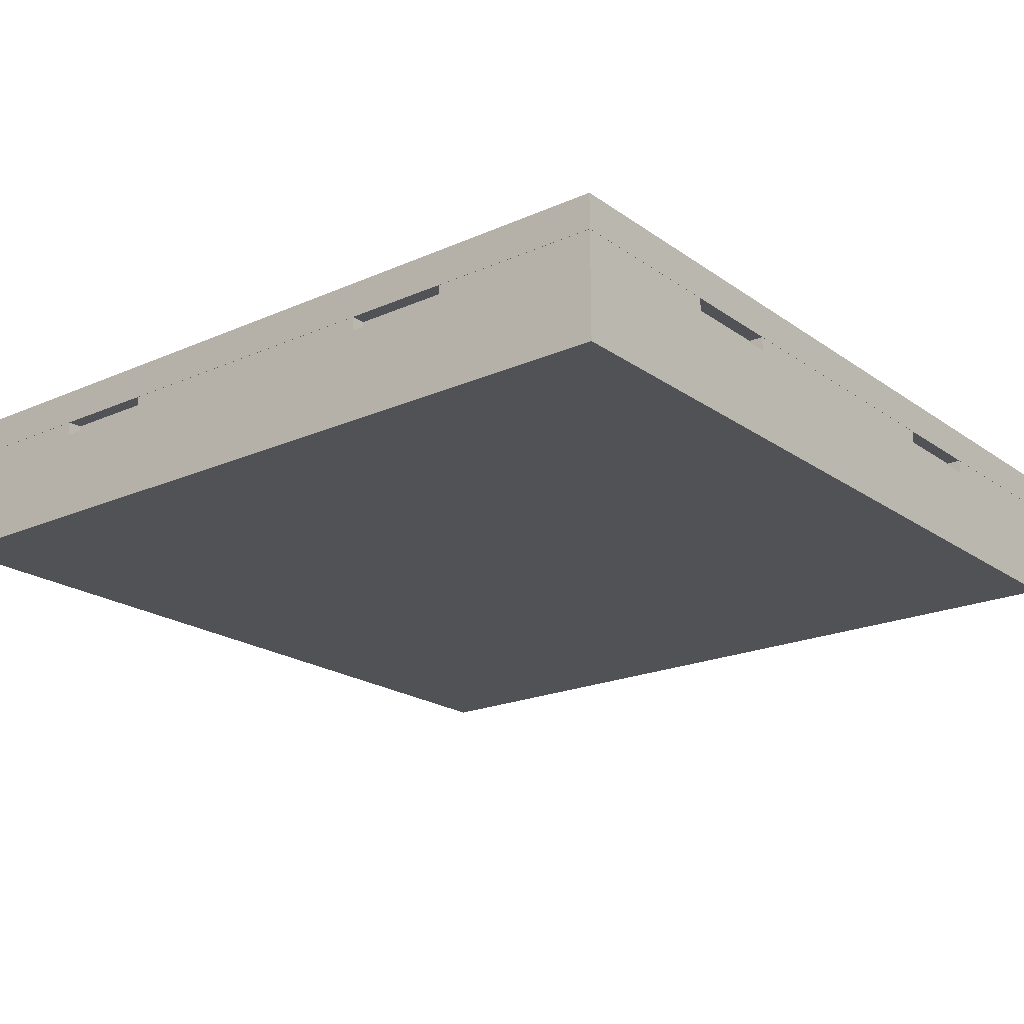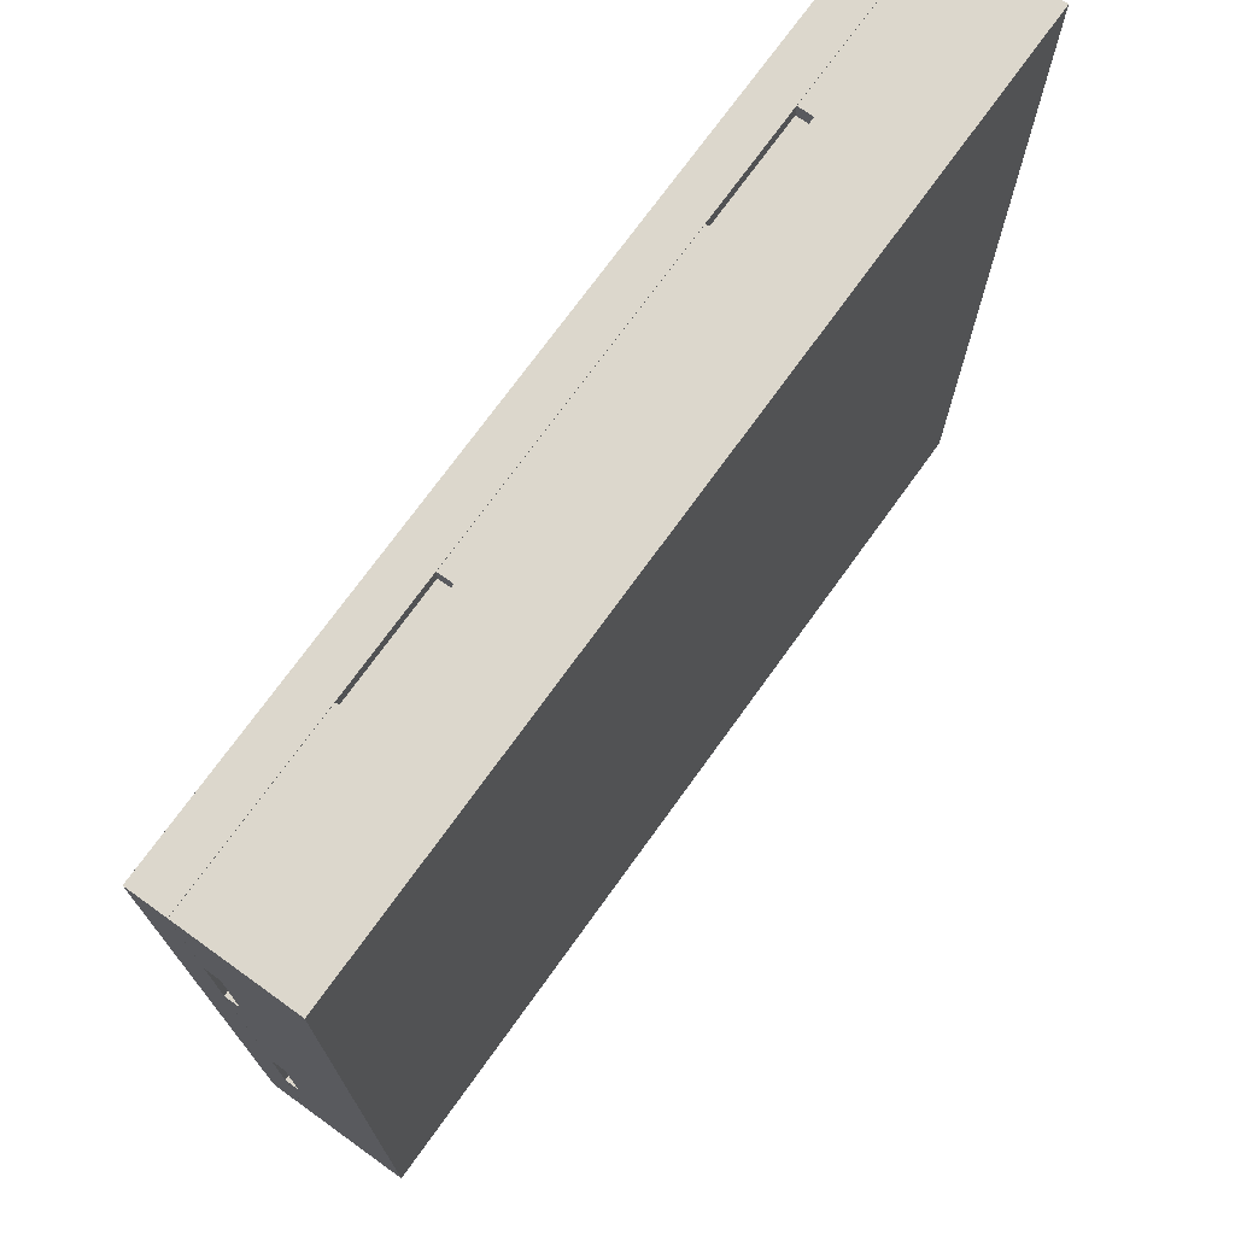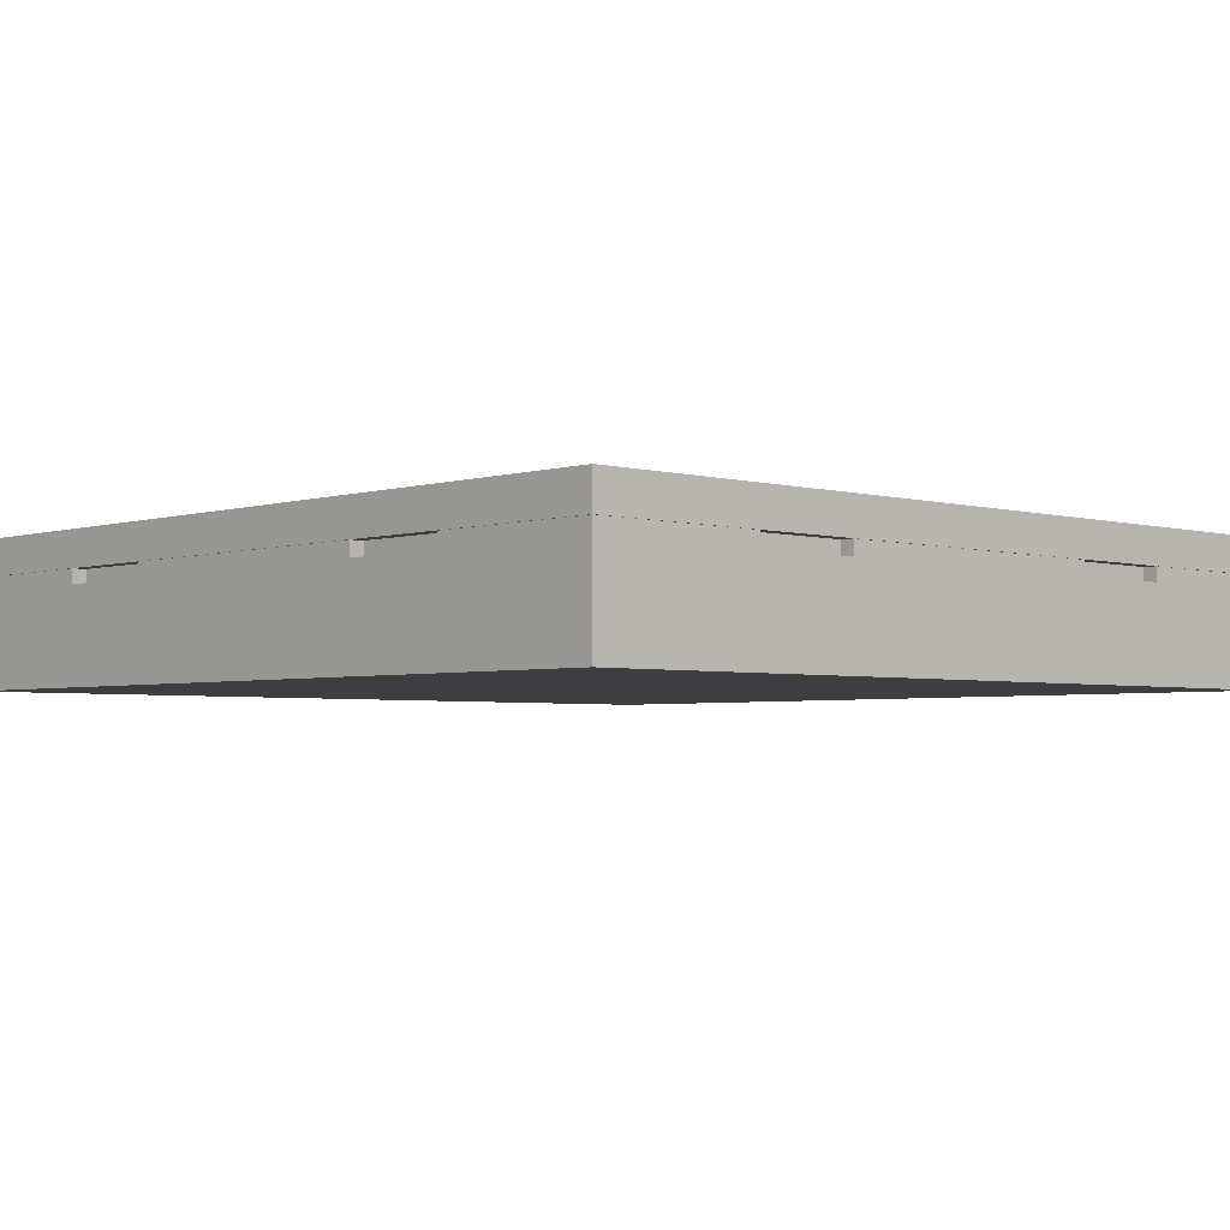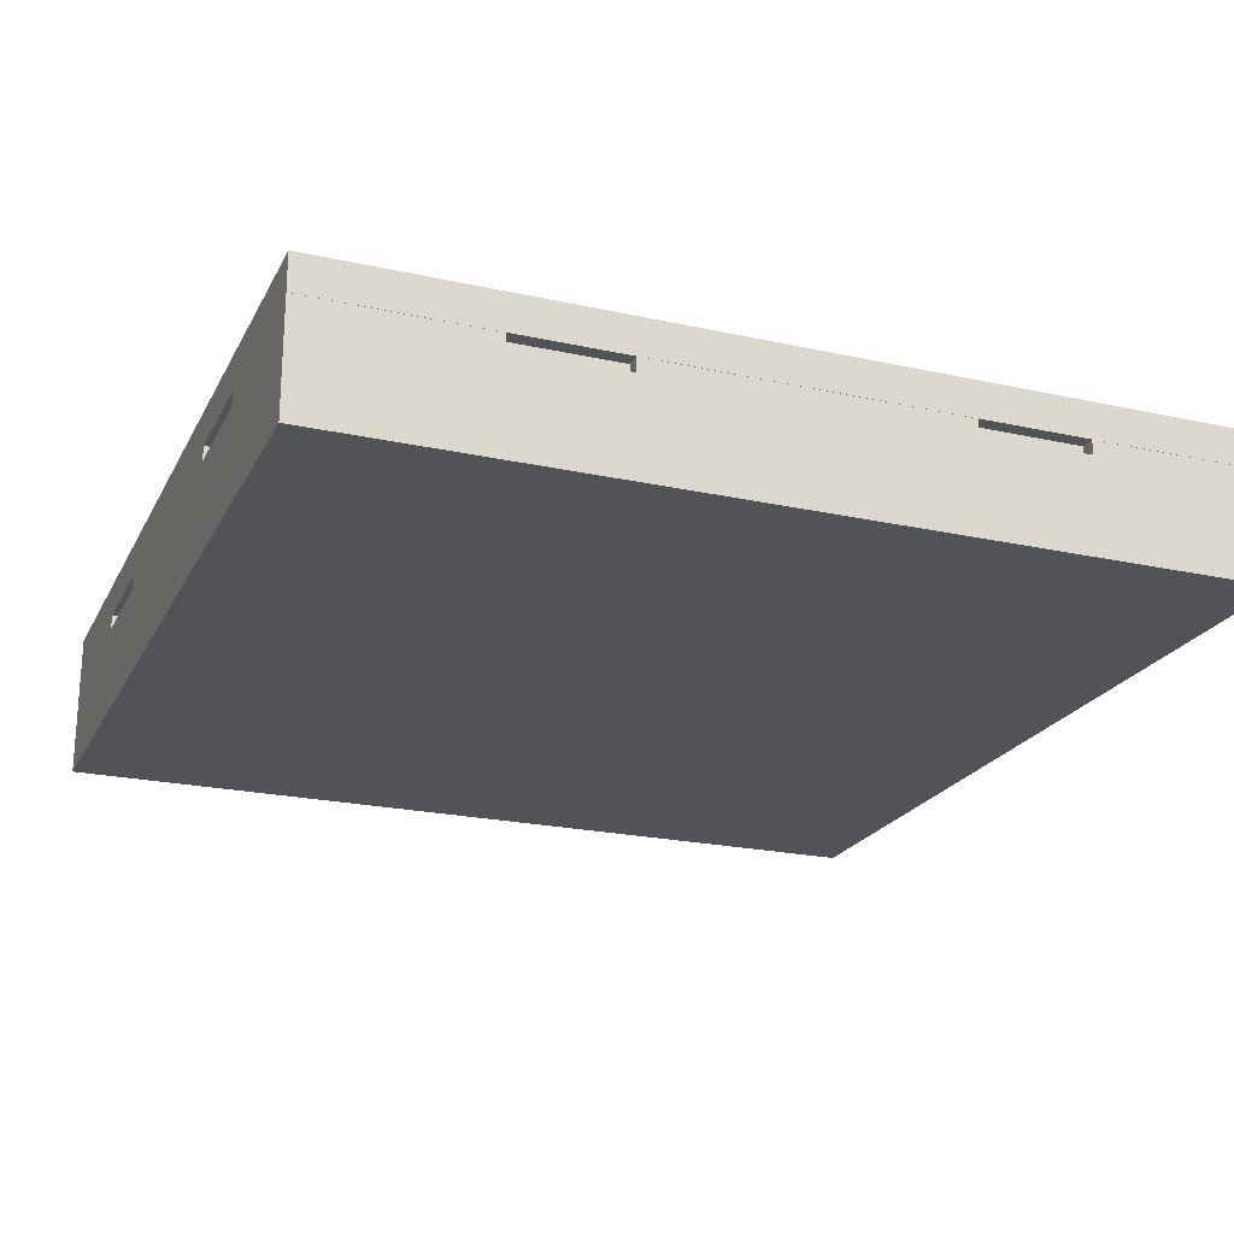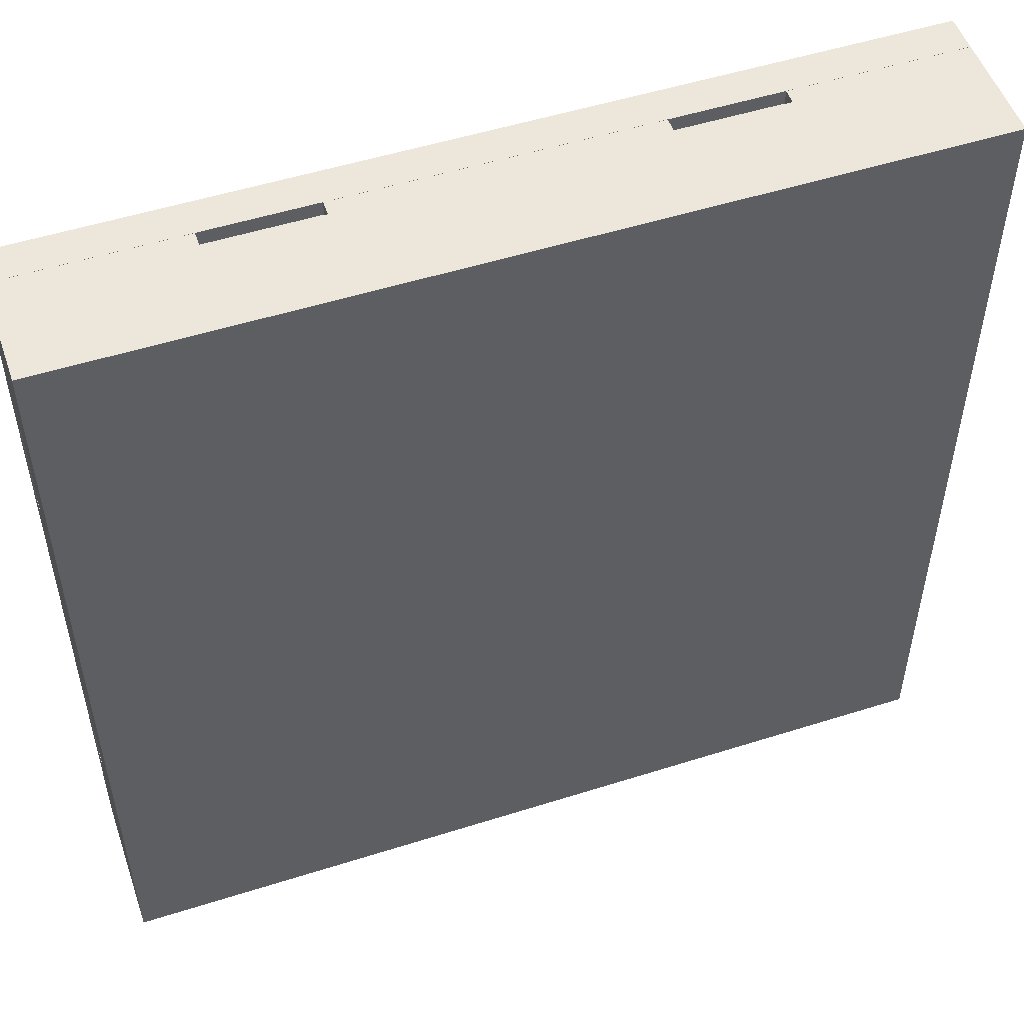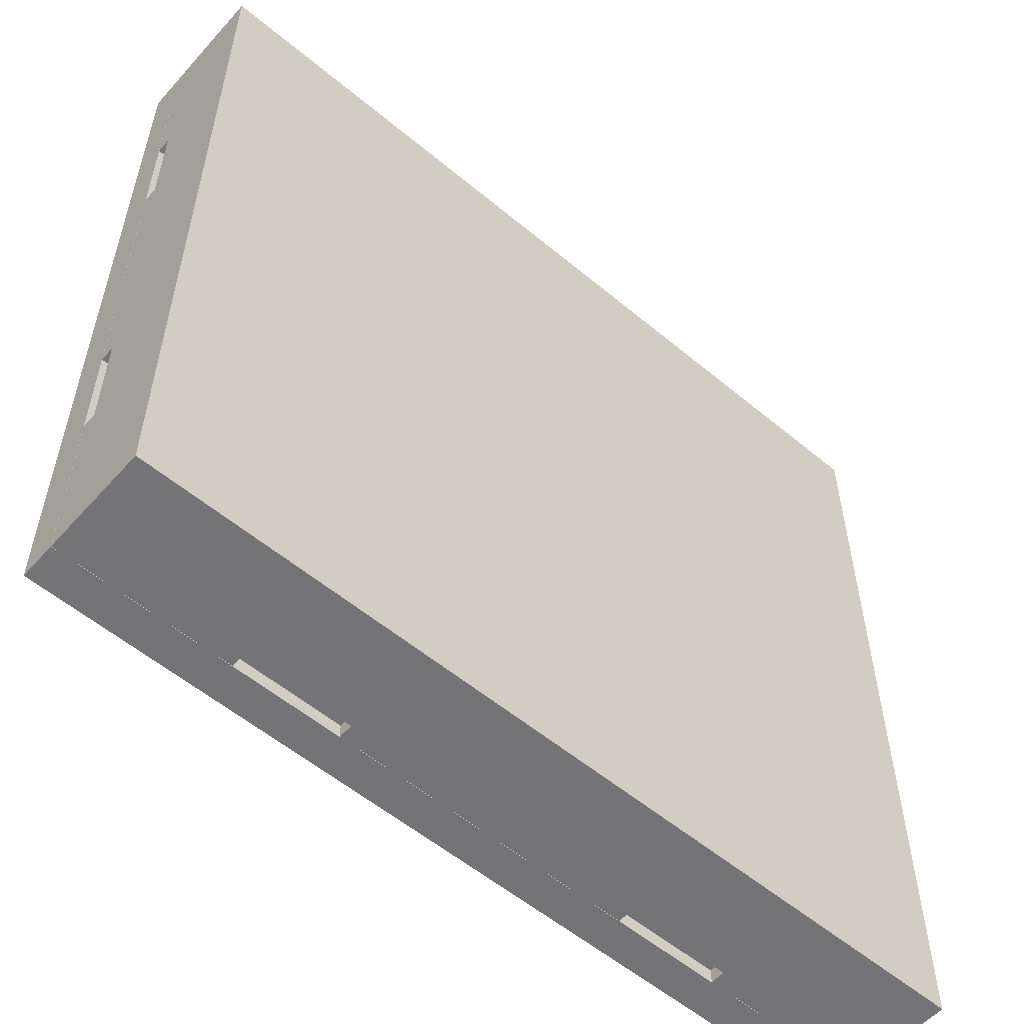
<metadata>
{"format":"obj","ext":"obj","renderer":"f3d","projection":"perspective","resolution":1024,"background":"white","views":[{"elev":-20.6,"azim":-141.4,"up":"+Y"},{"elev":72.9,"azim":-54.3,"up":"+Z"},{"elev":-3.3,"azim":136.5,"up":"+Y"},{"elev":-21.9,"azim":68.8,"up":"+Y"},{"elev":52.1,"azim":-18.9,"up":"+Z"},{"elev":-56.3,"azim":-41.1,"up":"+Z"}]}
</metadata>
<code>
o geometry_1
v -4.825 0.2 -0.4
v -3.625 0.1502 -0.4
v -3.625 0.2 -0.4
v -4.825 0.1502 -0.4
v -4.805 0.15 -1.36
v -4.805 0.1502 -1.58
v -4.805 0.15 -1.58
v -4.805 0.13 -1.21
v -4.805 0.13 -1.36
v -4.805 0.15 -1.21
v -4.805 0.15 -0.64
v -4.805 0.15 -0.79
v -4.805 0.13 -0.79
v -4.805 0.13 -0.64
v -4.805 0.1502 -0.42
v -4.805 0.15 -0.42
v -4.825 0.13 -0.64
v -4.825 0 -0.4
v -4.825 0.15 -0.4
v -4.825 0.15 -0.64
v -4.825 0.13 -0.79
v -4.825 0.15 -1.21
v -4.825 0.15 -0.79
v -4.825 0.13 -1.21
v -4.825 0 -1.6
v -4.825 0.13 -1.36
v -4.825 0.15 -1.6
v -4.825 0.15 -1.36
v -4.825 0.2 -1.6
v -4.825 0.1502 -1.6
v -3.865 0.13 -0.4
v -3.625 0 -0.4
v -3.625 0.15 -0.4
v -3.865 0.15 -0.4
v -4.015 0.13 -0.4
v -4.435 0.15 -0.4
v -4.015 0.15 -0.4
v -4.435 0.13 -0.4
v -4.585 0.13 -0.4
v -4.585 0.15 -0.4
v -3.625 0.2 -1.6
v -3.625 0 -1.6
v -4.585 0.15 -0.42
v -3.645 0.1502 -1.58
v -3.625 0.1502 -1.6
v -3.645 0.1502 -0.42
v -4.435 0.15 -0.42
v -4.015 0.15 -0.42
v -4.435 0.13 -0.42
v -4.585 0.13 -0.42
v -3.865 0.13 -0.42
v -4.015 0.13 -0.42
v -3.865 0.15 -0.42
v -3.645 0.15 -0.42
v -3.865 0.13 -1.6
v -3.625 0.15 -1.6
v -3.865 0.15 -1.6
v -4.015 0.13 -1.6
v -4.435 0.13 -1.6
v -4.015 0.15 -1.6
v -4.435 0.15 -1.6
v -4.585 0.15 -1.6
v -4.585 0.13 -1.6
v -4.585 0.15 -1.58
v -4.435 0.15 -1.58
v -4.015 0.15 -1.58
v -4.435 0.13 -1.58
v -4.585 0.13 -1.58
v -3.865 0.15 -1.58
v -4.015 0.13 -1.58
v -3.865 0.13 -1.58
v -3.645 0.15 -1.58
v -3.645 0.15 -1.36
v -3.645 0.13 -1.21
v -3.645 0.13 -1.36
v -3.645 0.15 -1.21
v -3.645 0.15 -0.64
v -3.645 0.13 -0.79
v -3.645 0.15 -0.79
v -3.645 0.13 -0.64
v -3.625 0.13 -0.64
v -3.625 0.15 -0.64
v -3.625 0.13 -0.79
v -3.625 0.13 -1.21
v -3.625 0.15 -0.79
v -3.625 0.15 -1.21
v -3.625 0.15 -1.36
v -3.625 0.13 -1.36
f 1 2 3
f 1 4 2
f 5 6 7
f 8 5 9
f 10 5 8
f 11 12 13
f 11 13 14
f 15 11 16
f 15 6 5
f 15 5 10
f 15 10 12
f 15 12 11
f 17 18 19
f 20 17 19
f 21 18 17
f 22 21 23
f 22 24 21
f 25 24 26
f 25 21 24
f 25 18 21
f 27 26 28
f 27 25 26
f 29 4 1
f 29 30 4
f 31 32 33
f 34 31 33
f 35 32 31
f 36 35 37
f 36 38 35
f 18 38 39
f 18 35 38
f 18 32 35
f 19 39 40
f 19 18 39
f 3 29 1
f 41 29 3
f 32 18 25
f 42 32 25
f 20 19 16
f 40 16 19
f 11 20 16
f 43 16 40
f 11 14 17
f 11 17 20
f 21 17 14
f 13 21 14
f 23 13 12
f 23 21 13
f 10 23 12
f 10 22 23
f 44 6 30
f 15 30 6
f 4 30 15
f 45 44 30
f 46 4 15
f 2 4 46
f 2 46 45
f 46 44 45
f 37 47 36
f 48 47 37
f 36 49 38
f 36 47 49
f 49 50 39
f 49 39 38
f 40 50 43
f 40 39 50
f 43 15 16
f 47 43 50
f 47 50 49
f 51 48 52
f 53 48 51
f 46 53 54
f 46 15 43
f 46 43 47
f 46 47 48
f 46 48 53
f 30 41 45
f 30 29 41
f 55 56 42
f 55 57 56
f 58 55 42
f 59 60 58
f 59 61 60
f 27 62 63
f 25 63 59
f 25 27 63
f 25 58 42
f 25 59 58
f 7 64 62
f 27 7 62
f 28 5 7
f 28 7 27
f 9 5 28
f 9 28 26
f 24 9 26
f 24 8 9
f 24 10 8
f 24 22 10
f 65 66 60
f 65 60 61
f 65 59 67
f 65 61 59
f 68 67 59
f 68 59 63
f 63 64 68
f 63 62 64
f 64 7 6
f 65 68 64
f 67 68 65
f 69 70 66
f 71 70 69
f 72 69 44
f 6 44 69
f 6 69 66
f 6 66 65
f 6 65 64
f 73 72 44
f 74 75 73
f 74 73 76
f 77 78 79
f 80 78 77
f 54 77 46
f 44 46 73
f 73 46 76
f 76 46 79
f 79 46 77
f 81 82 33
f 81 33 32
f 83 81 32
f 84 85 83
f 84 86 85
f 56 87 88
f 42 88 84
f 42 56 88
f 42 83 32
f 42 84 83
f 45 3 2
f 45 41 3
f 54 53 34
f 33 54 34
f 82 77 54
f 82 54 33
f 80 77 82
f 80 82 81
f 83 80 81
f 83 78 80
f 83 79 78
f 83 85 79
f 86 79 85
f 86 76 79
f 48 35 52
f 48 37 35
f 51 52 35
f 51 35 31
f 31 53 51
f 31 34 53
f 87 56 72
f 57 72 56
f 73 87 72
f 69 72 57
f 73 75 88
f 73 88 87
f 84 88 75
f 74 84 75
f 86 74 76
f 86 84 74
f 60 70 58
f 60 66 70
f 70 71 55
f 70 55 58
f 57 71 69
f 57 55 71

</code>
